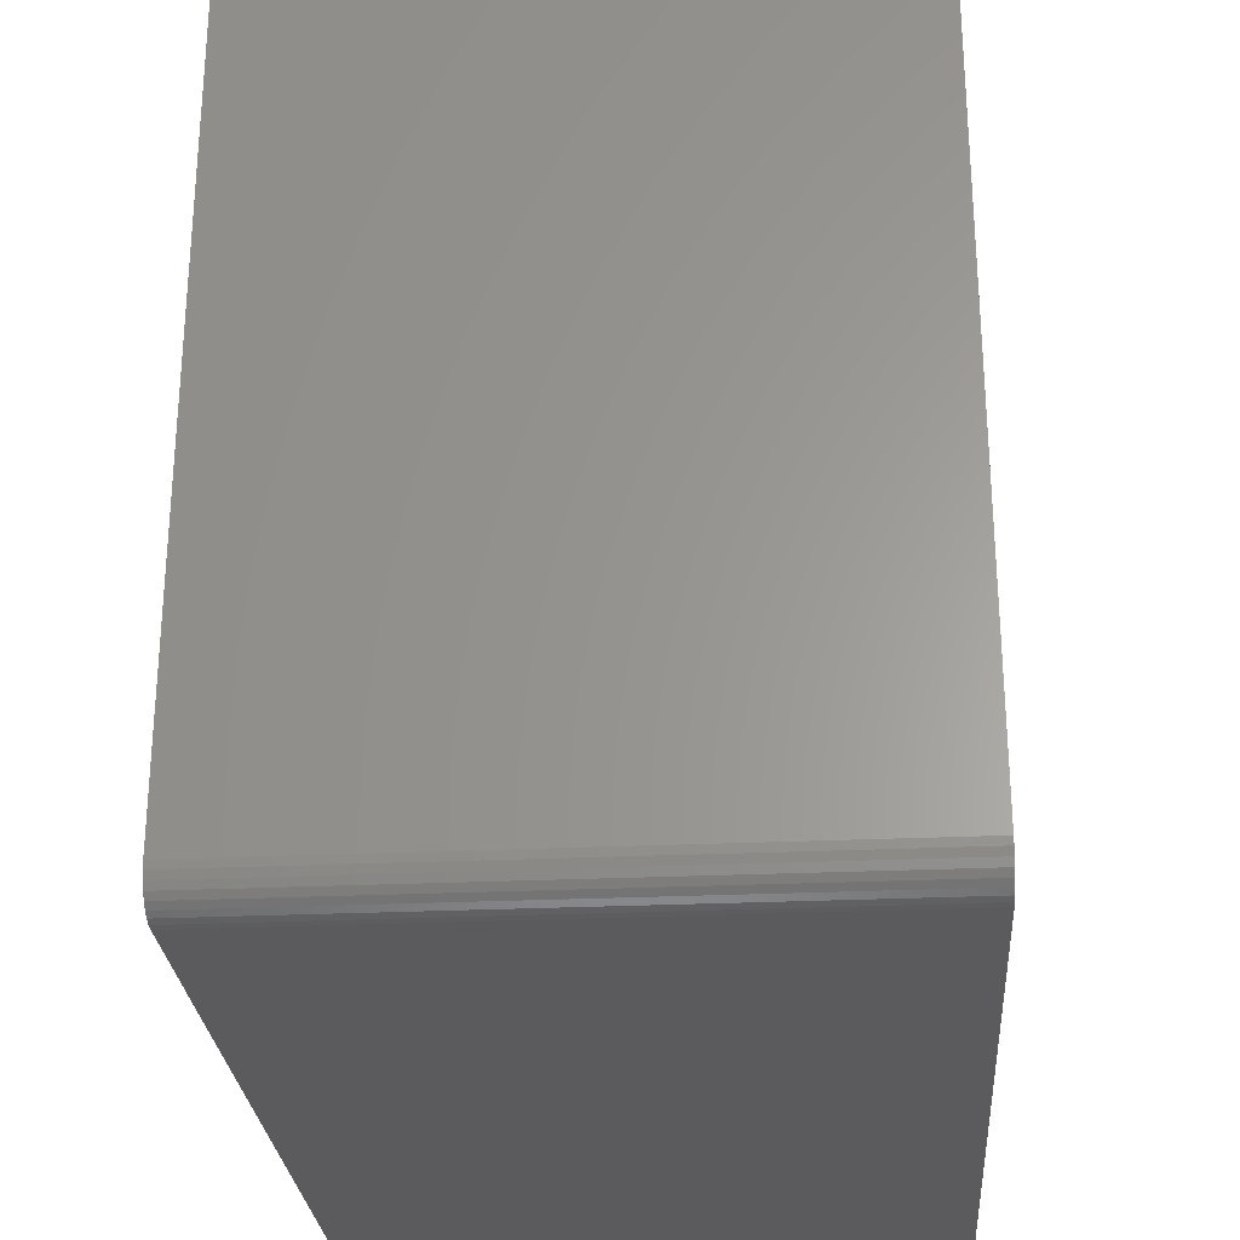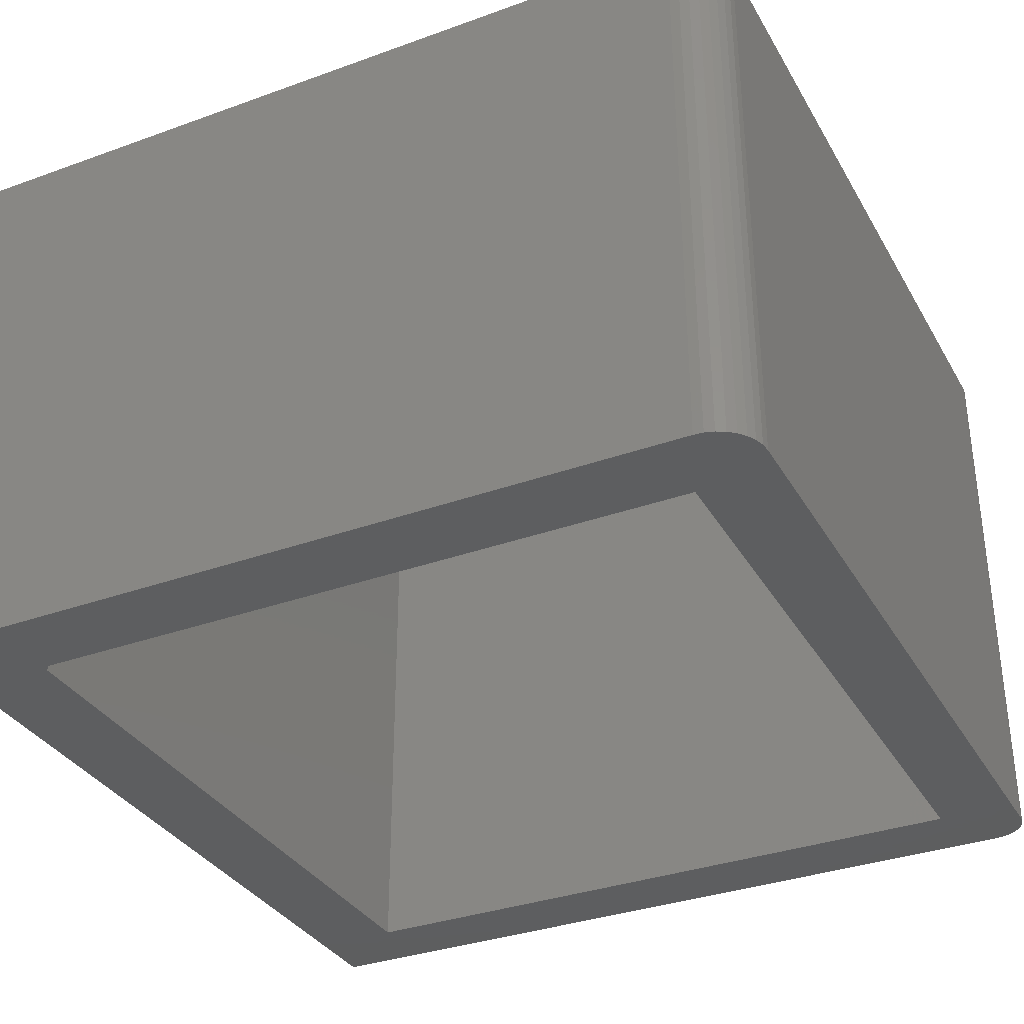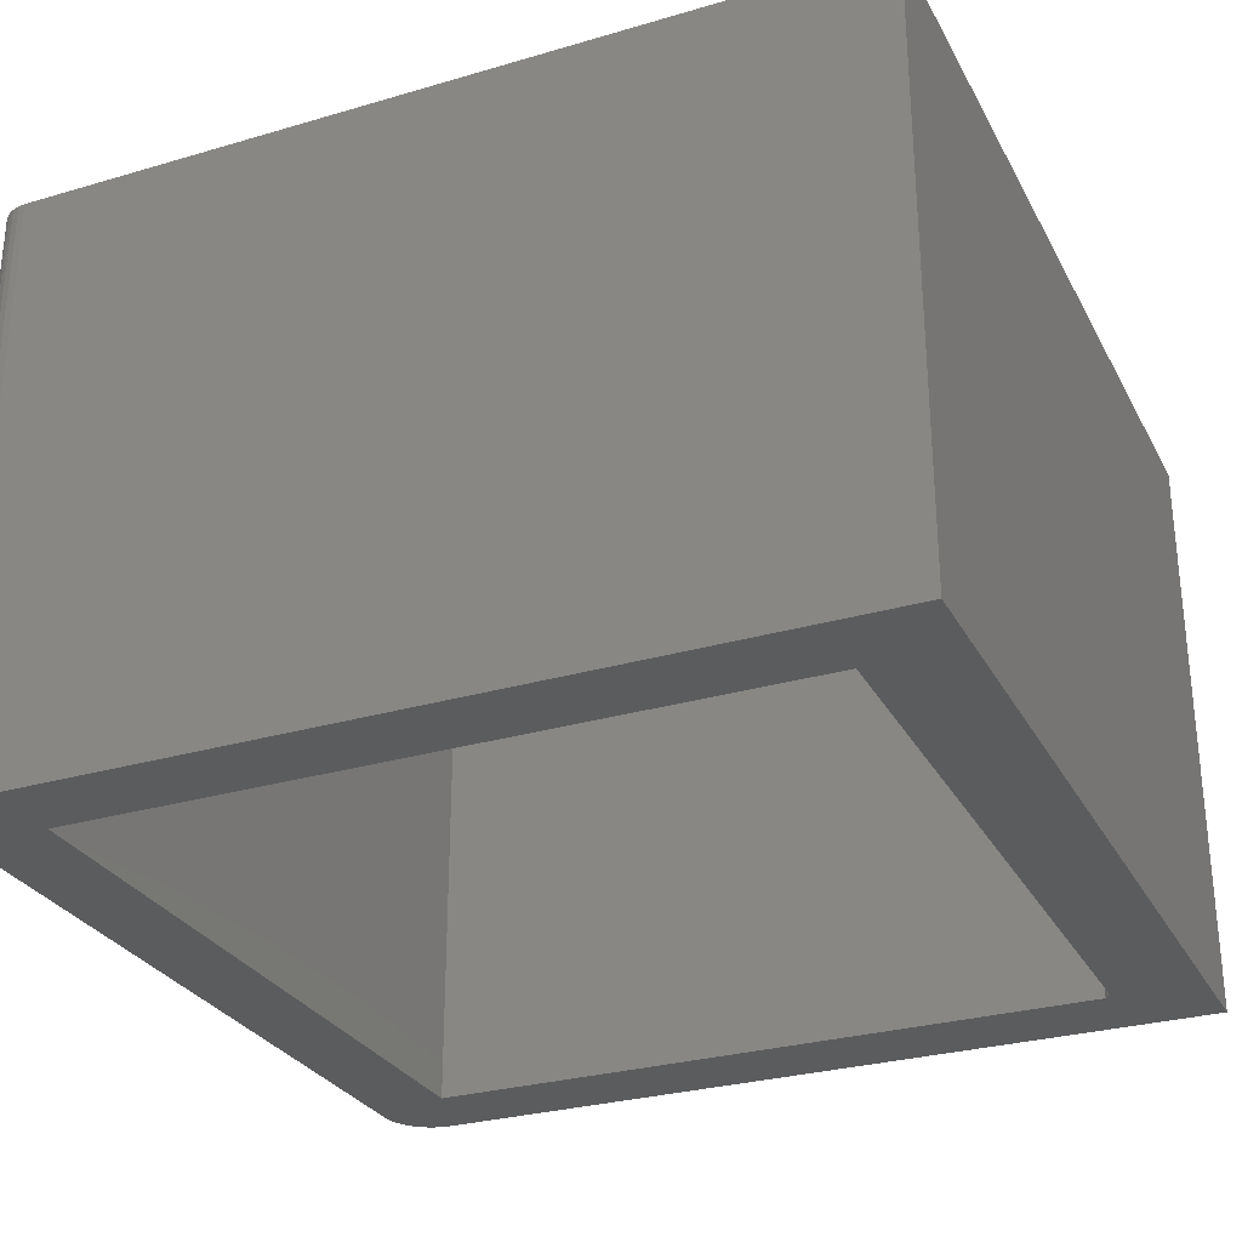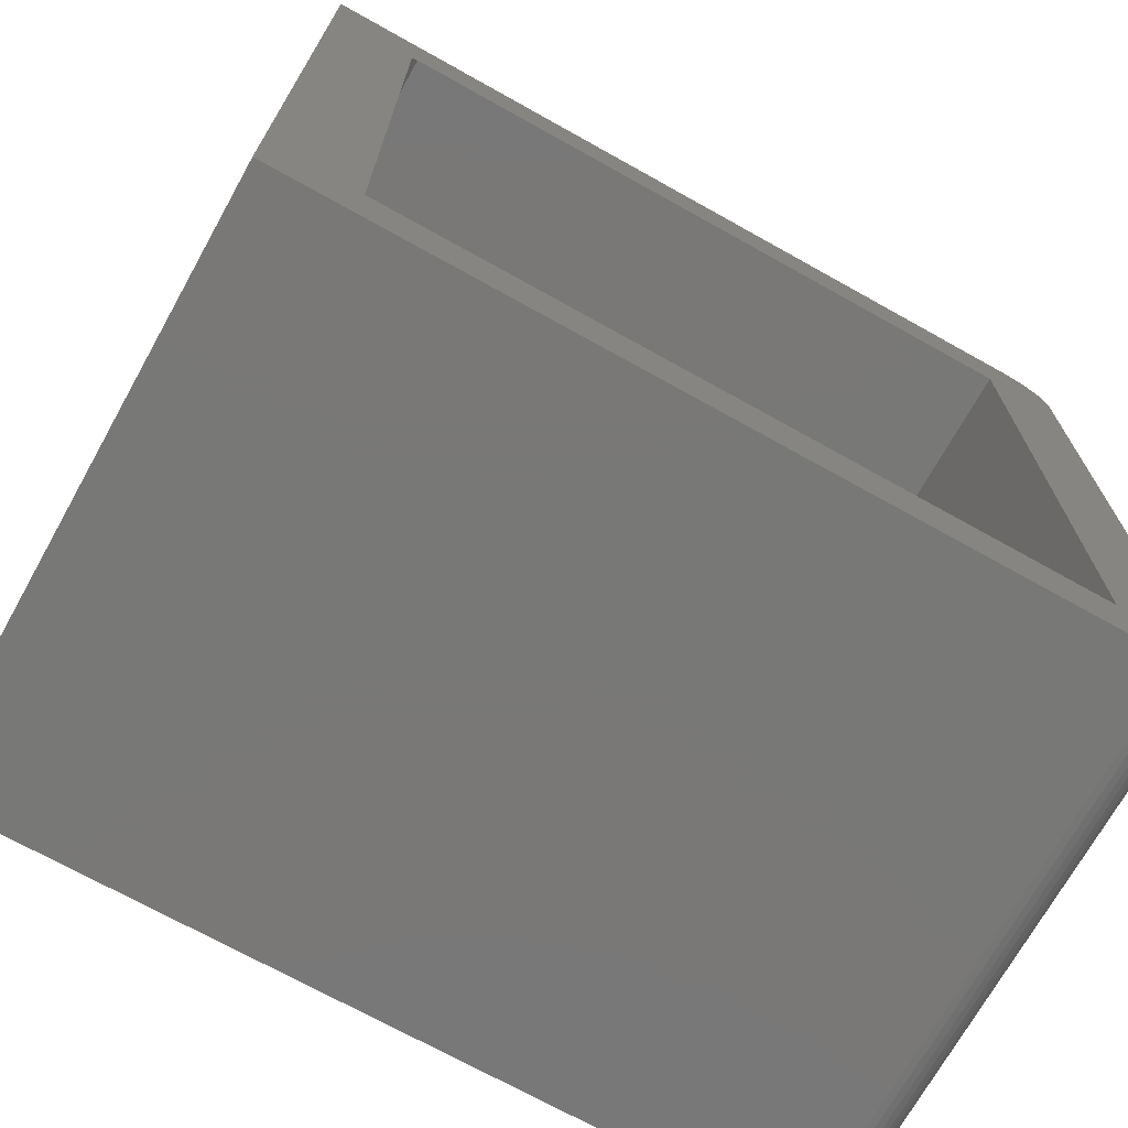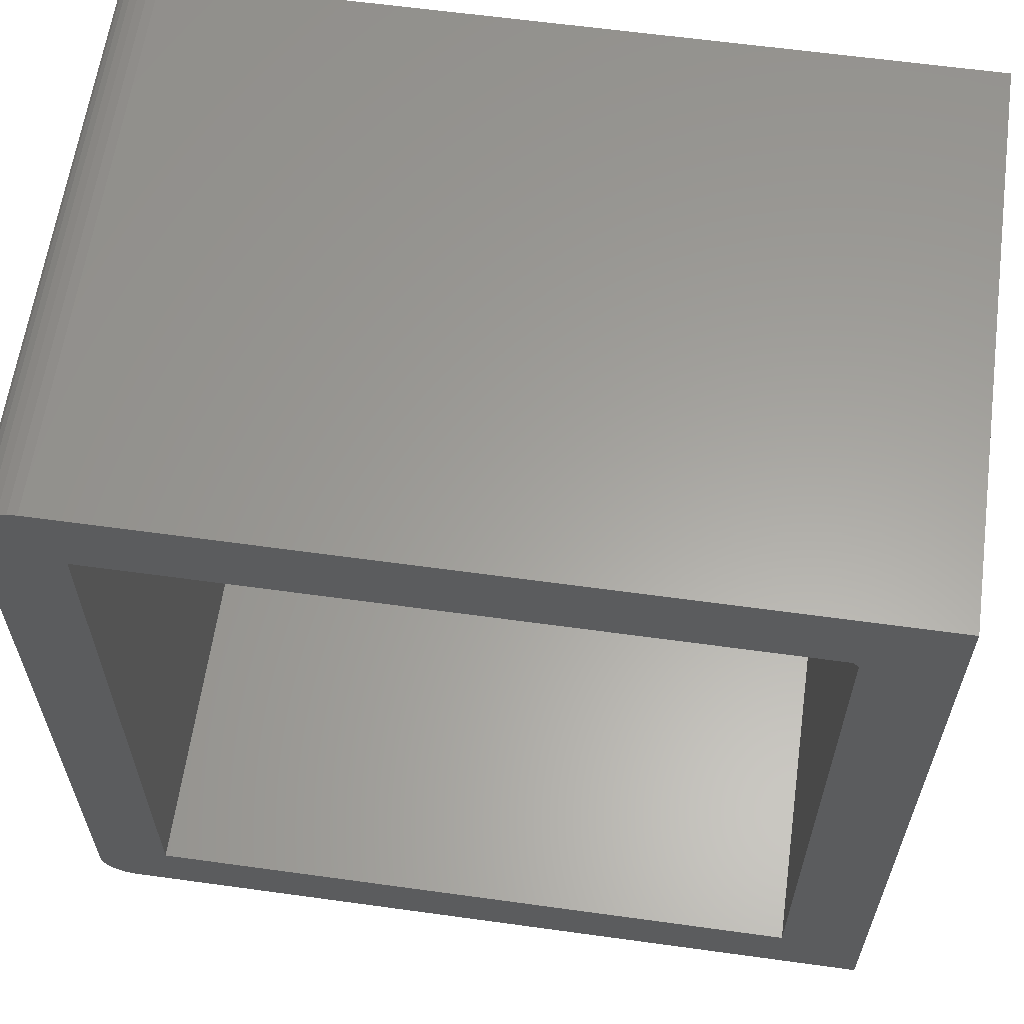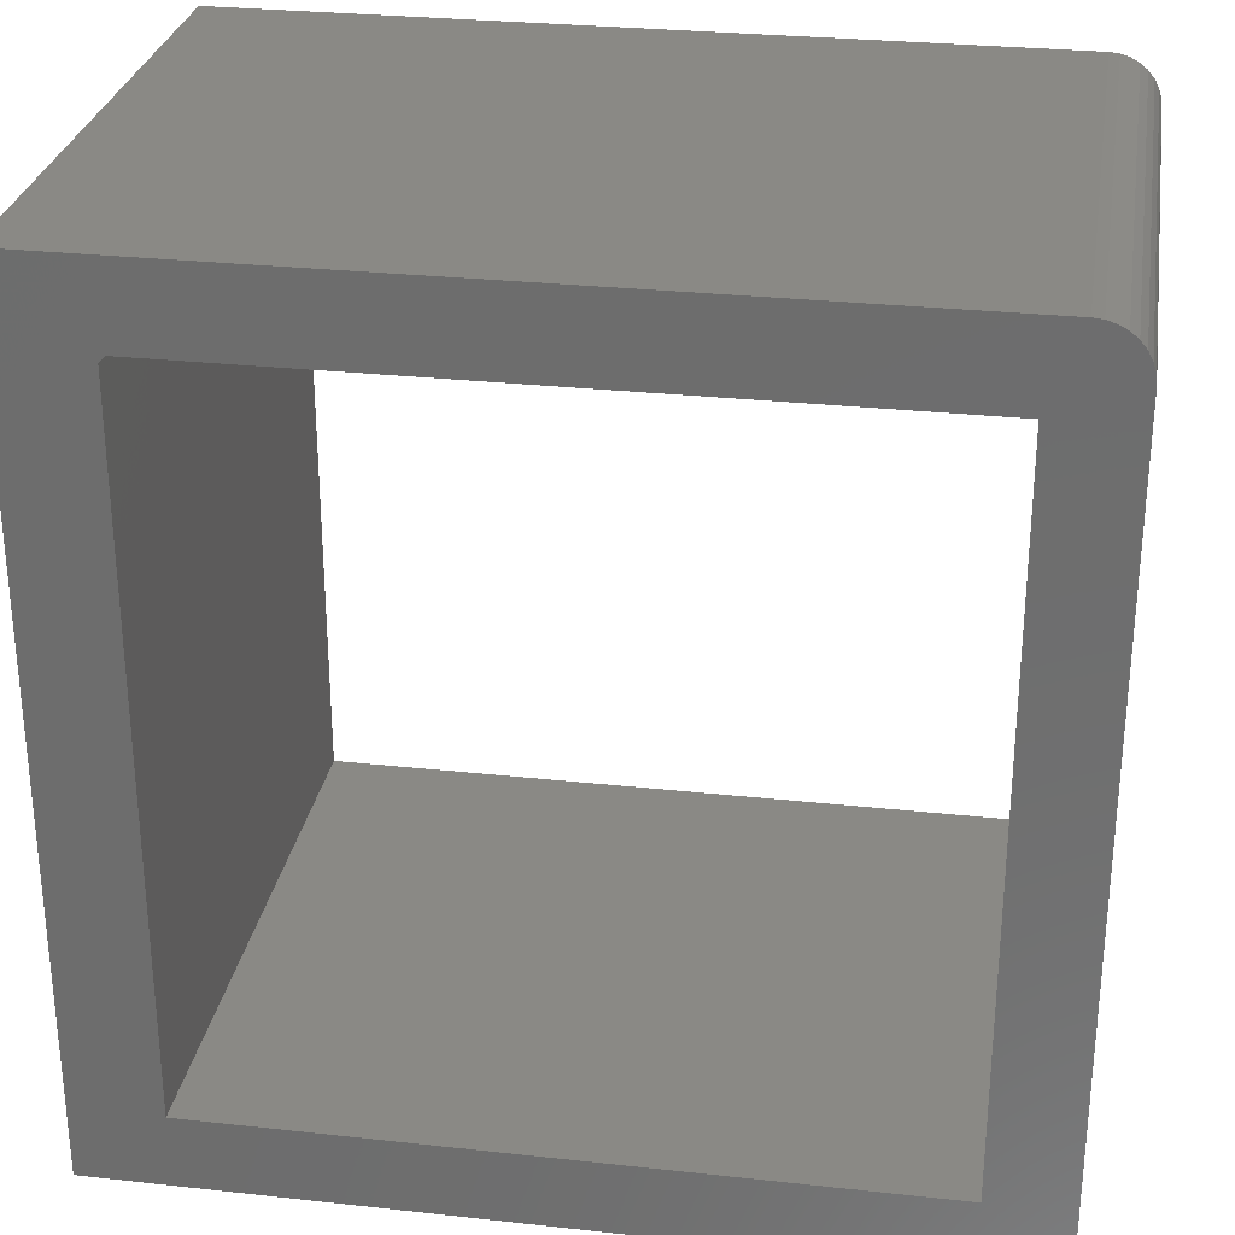
<metadata>
{"format":"stl","ext":"stl","renderer":"f3d","projection":"perspective","resolution":1024,"background":"white","views":[{"elev":-27.2,"azim":-85.9,"up":"+Y"},{"elev":-34.0,"azim":-153.9,"up":"+Z"},{"elev":-28.9,"azim":23.6,"up":"+Z"},{"elev":-71.1,"azim":150.8,"up":"+Y"},{"elev":61.3,"azim":8.0,"up":"+Y"},{"elev":28.7,"azim":-170.7,"up":"+Y"}]}
</metadata>
<code>
# stl→obj: 50 verts, 100 faces
v 0.2467 0.4766 0.75
v -0.625 0.4766 0.75
v 0.2467 0.4766 0
v -0.625 0.4766 0
v 0.2545 -0.4219 0.75
v 0.2545 0.4688 0.75
v 0.2545 -0.4219 0
v 0.2545 0.4688 0
v -0.7266 -0.4688 0.75
v -0.7257 -0.4779 0.75
v -0.723 -0.4867 0.75
v -0.625 -0.4219 0.75
v -0.7266 0.5156 0.75
v -0.7187 -0.4948 0.75
v -0.7128 -0.5019 0.75
v -0.7057 -0.5077 0.75
v -0.6976 -0.5121 0.75
v -0.6888 -0.5147 0.75
v -0.6797 -0.5156 0.75
v 0.3672 -0.5156 0.75
v 0.3672 0.5781 0.75
v -0.6641 0.5781 0.75
v -0.6763 0.5769 0.75
v -0.688 0.5734 0.75
v -0.6988 0.5676 0.75
v -0.7083 0.5598 0.75
v -0.716 0.5503 0.75
v -0.7218 0.5395 0.75
v -0.7254 0.5278 0.75
v -0.723 -0.4867 0
v -0.7257 -0.4779 0
v -0.7266 -0.4688 0
v -0.625 -0.4219 0
v 0.3672 -0.5156 0
v -0.6797 -0.5156 0
v -0.6888 -0.5147 0
v -0.6976 -0.5121 0
v -0.7057 -0.5077 0
v -0.7128 -0.5019 0
v -0.7187 -0.4948 0
v -0.7266 0.5156 0
v -0.7254 0.5278 0
v -0.7218 0.5395 0
v -0.716 0.5503 0
v -0.7083 0.5598 0
v -0.6988 0.5676 0
v -0.688 0.5734 0
v -0.6763 0.5769 0
v -0.6641 0.5781 0
v 0.3672 0.5781 0
f 1 2 3
f 3 2 4
f 5 6 7
f 7 6 8
f 9 10 11
f 12 2 13
f 12 13 9
f 12 9 11
f 12 11 14
f 12 14 15
f 12 15 16
f 12 16 17
f 12 17 18
f 12 18 19
f 12 19 20
f 12 20 5
f 2 1 21
f 2 21 22
f 2 22 23
f 2 23 24
f 2 24 25
f 2 25 26
f 2 26 27
f 2 27 28
f 2 28 29
f 2 29 13
f 5 20 6
f 6 20 21
f 6 21 1
f 30 31 32
f 33 7 34
f 33 34 35
f 33 35 36
f 33 36 37
f 33 37 38
f 33 38 39
f 33 39 40
f 33 40 30
f 33 30 32
f 33 32 41
f 33 41 4
f 4 41 42
f 4 42 43
f 4 43 44
f 4 44 45
f 4 45 46
f 4 46 47
f 4 47 48
f 4 48 49
f 4 49 50
f 4 50 3
f 3 50 8
f 8 50 34
f 8 34 7
f 6 1 8
f 8 1 3
f 12 5 33
f 33 5 7
f 2 12 4
f 4 12 33
f 13 41 9
f 9 41 32
f 19 35 20
f 20 35 34
f 35 19 36
f 36 19 18
f 36 18 37
f 37 18 17
f 37 17 38
f 38 17 16
f 38 16 39
f 39 16 15
f 39 15 40
f 40 15 14
f 40 14 30
f 30 14 11
f 30 11 31
f 31 11 10
f 31 10 32
f 32 10 9
f 21 50 22
f 22 50 49
f 41 13 42
f 42 13 29
f 42 29 43
f 43 29 28
f 43 28 44
f 44 28 27
f 44 27 45
f 45 27 26
f 45 26 46
f 46 26 25
f 46 25 47
f 47 25 24
f 47 24 48
f 48 24 23
f 48 23 49
f 49 23 22
f 20 34 21
f 21 34 50

</code>
